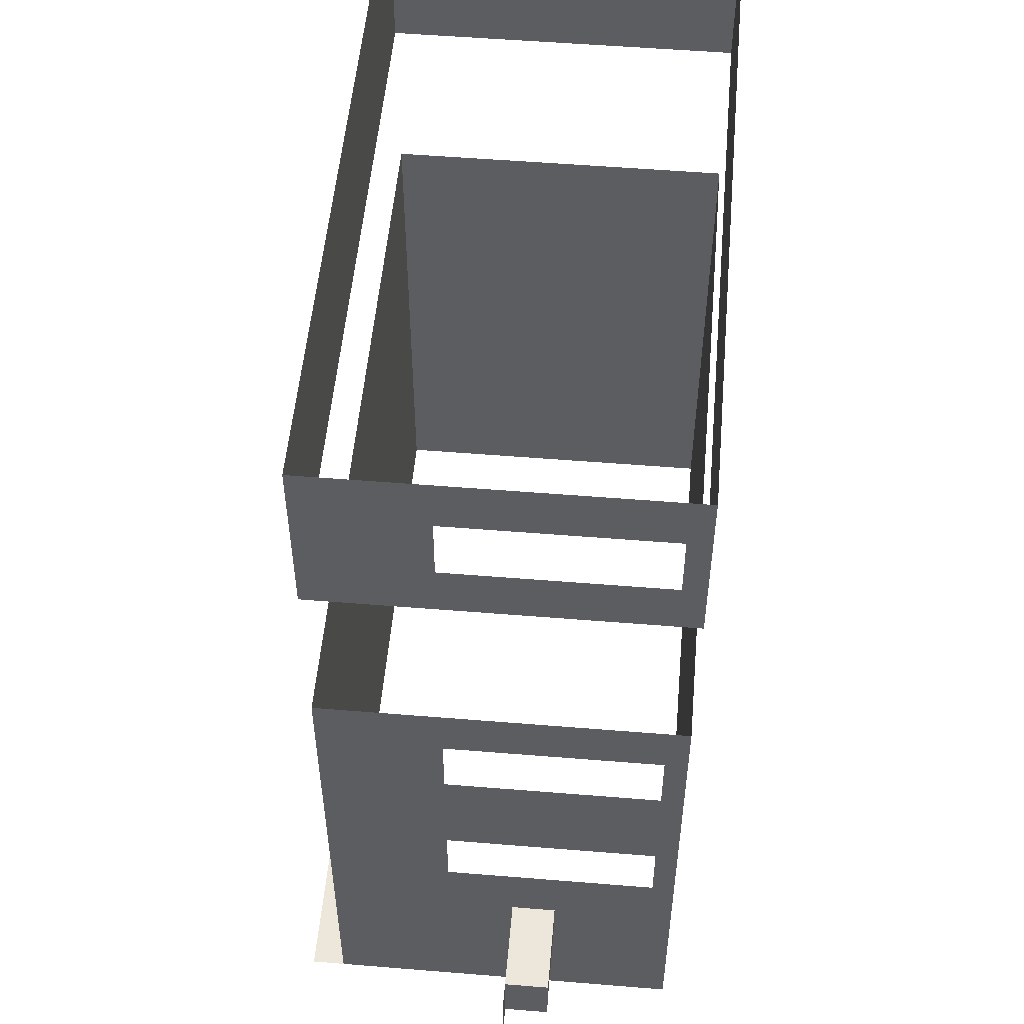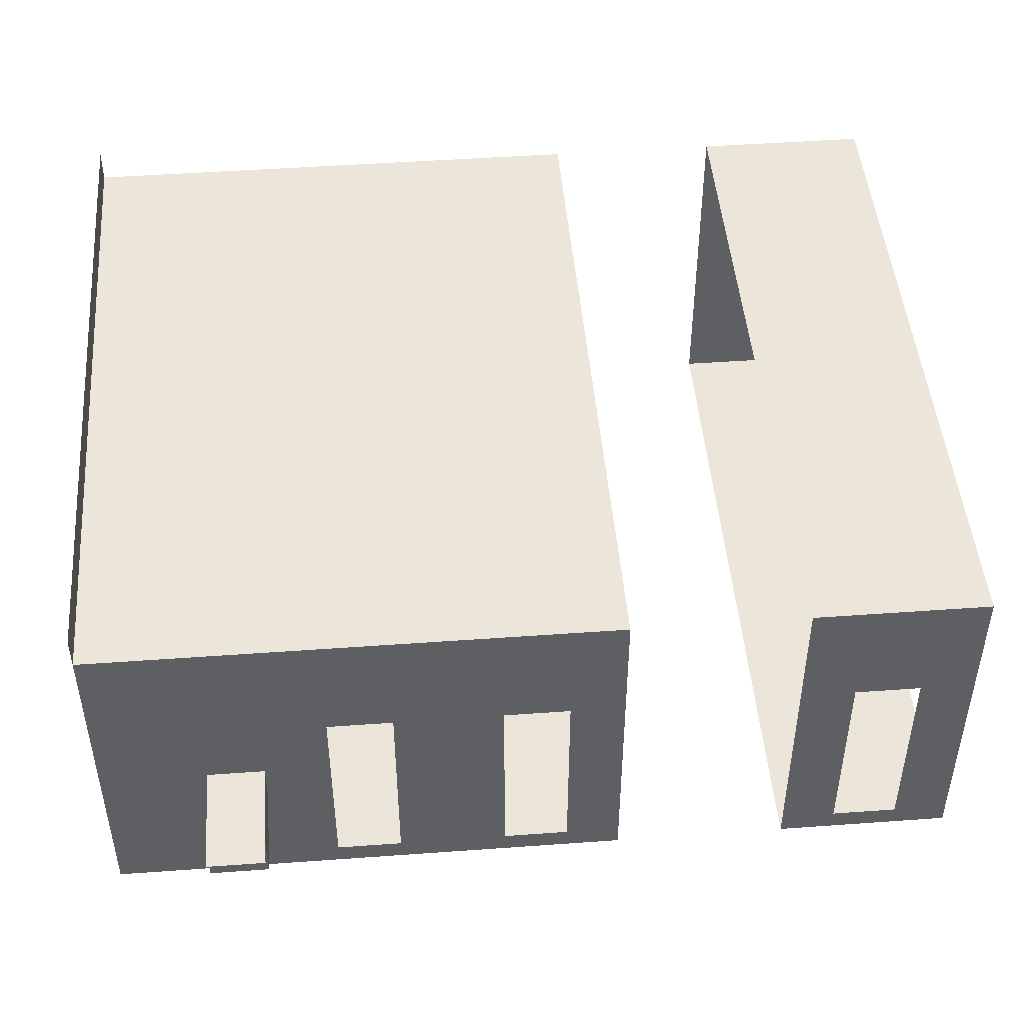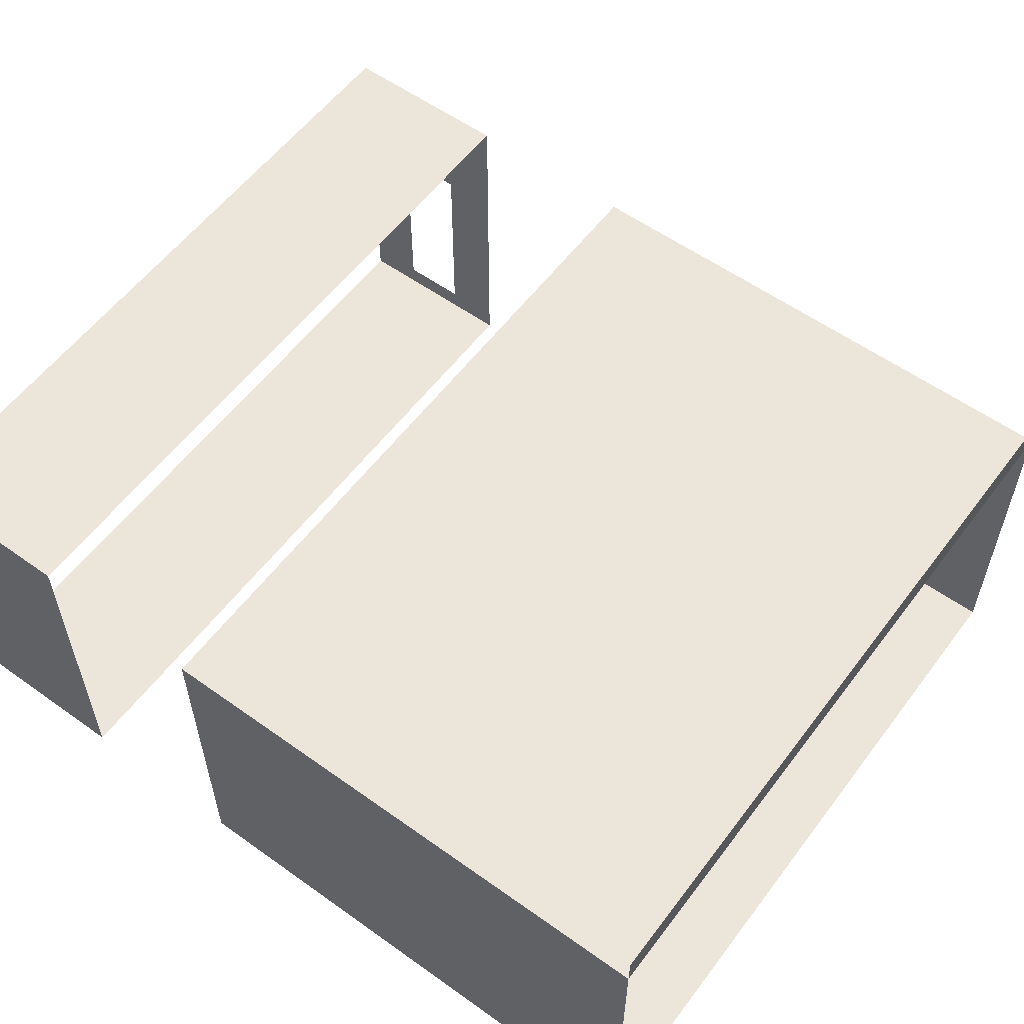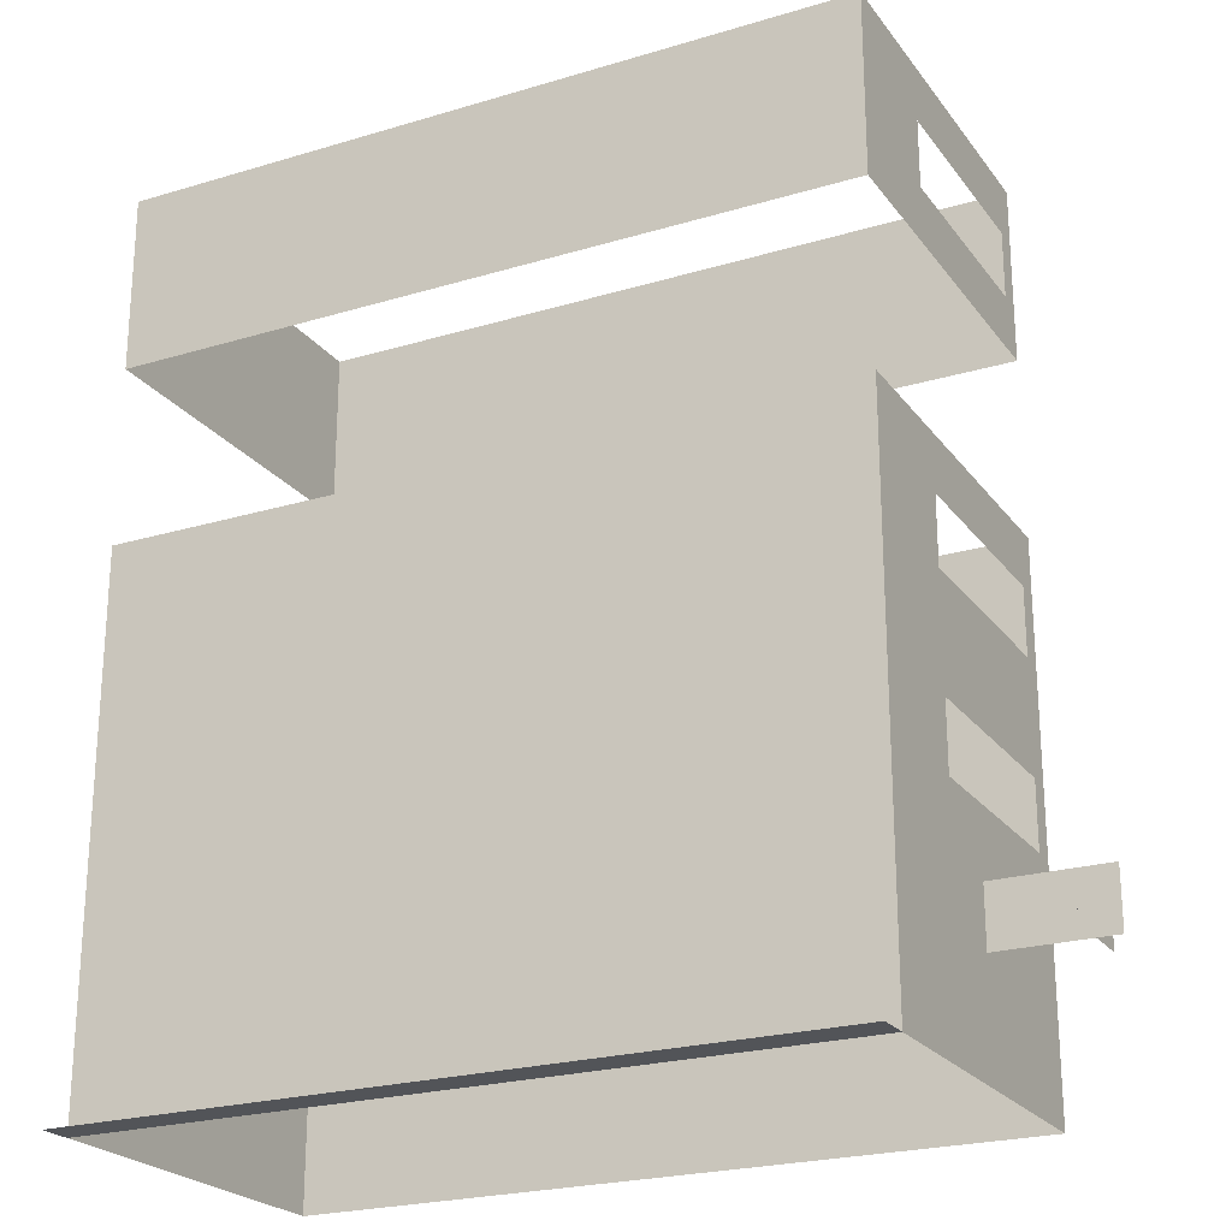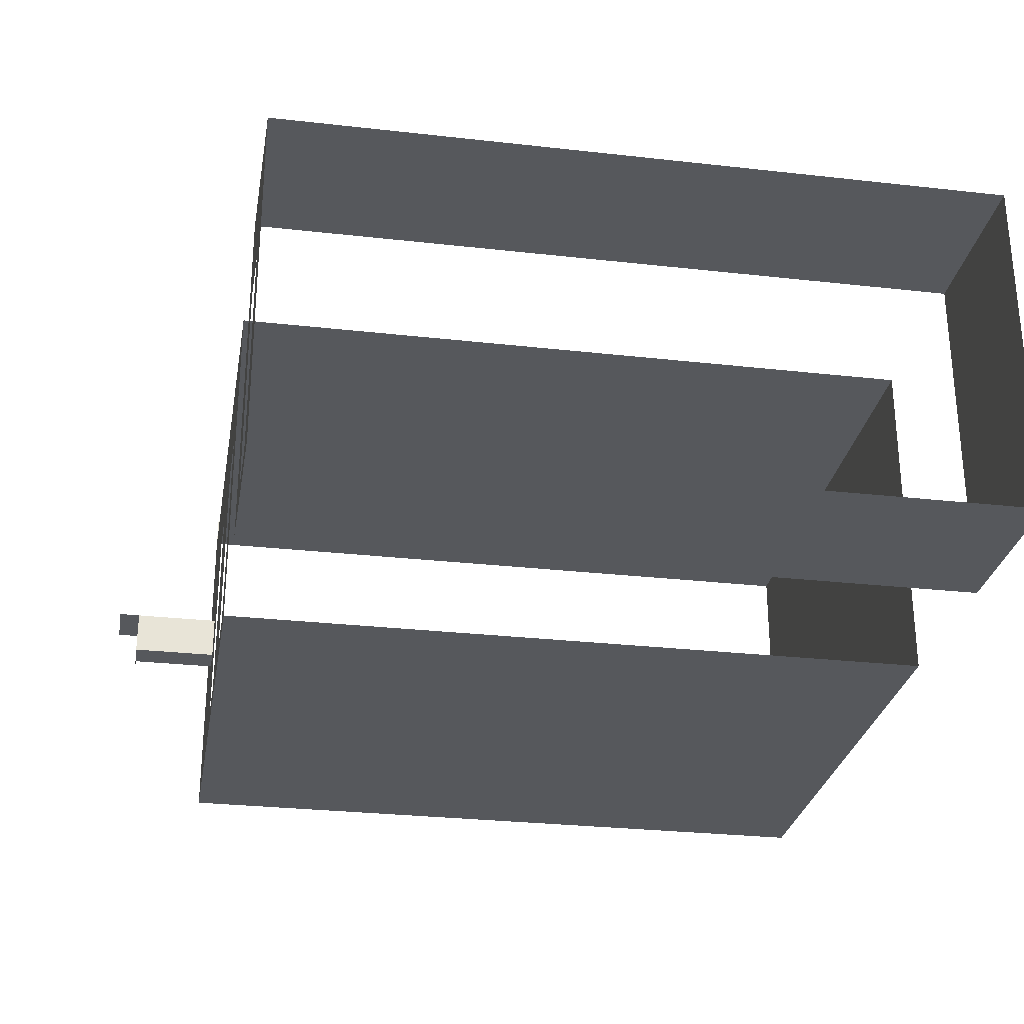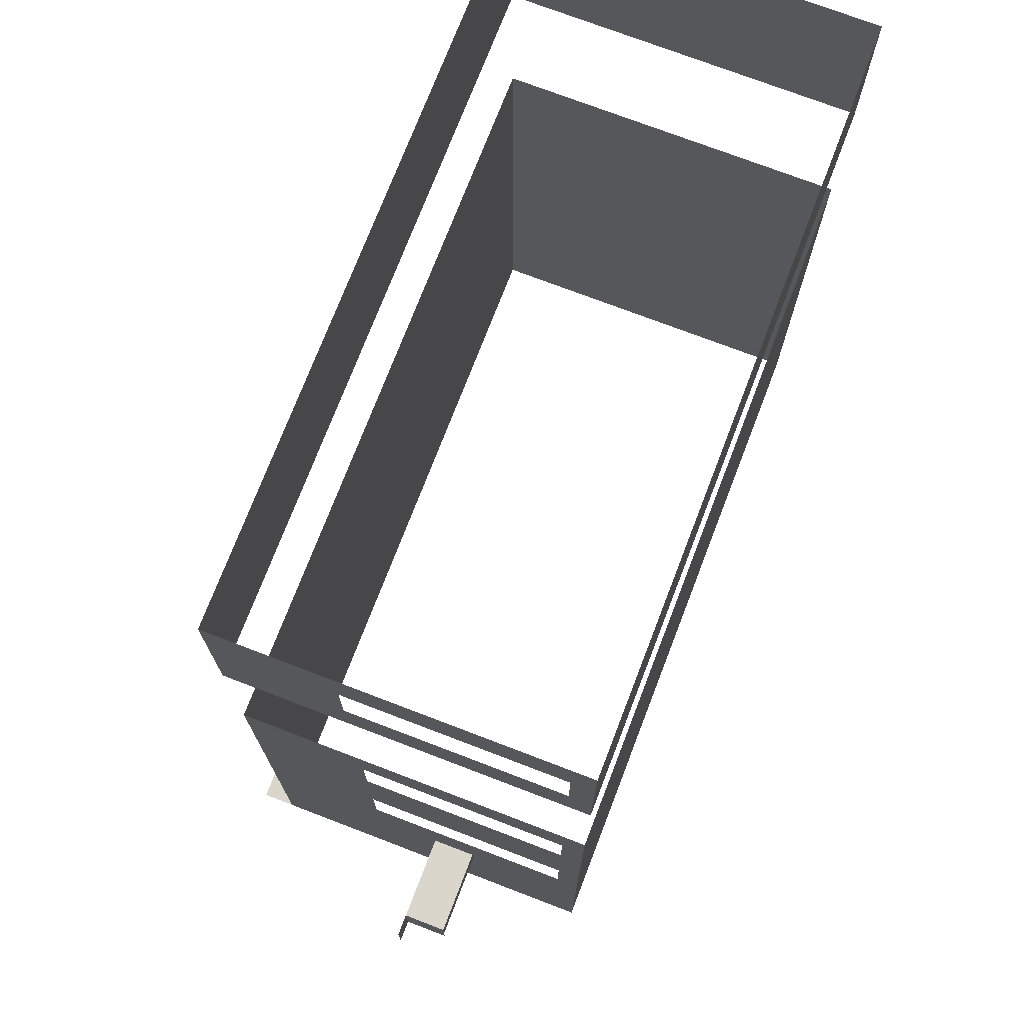
<metadata>
{"format":"obj","ext":"obj","renderer":"f3d","projection":"perspective","resolution":1024,"background":"white","views":[{"elev":53.1,"azim":-85.0,"up":"+Z"},{"elev":47.3,"azim":-94.7,"up":"+Y"},{"elev":57.3,"azim":126.6,"up":"+Y"},{"elev":-23.2,"azim":-153.0,"up":"+Z"},{"elev":-28.3,"azim":-9.7,"up":"+Y"},{"elev":73.6,"azim":-69.0,"up":"+Z"}]}
</metadata>
<code>
g Combined Mesh (root: scene) 11
v -98 42 -55
v -98 10 -71
v -98 42 -71
v -98 10 -55
v -98 42 -71
v -164 42 -55
v -98 42 -55
v -164 42 -71
v -164 10 -55
v -164 10 -71
v -98 10 -71
v -98 10 -55
v -164 10 -71
v -164 10 -55
v -164 12 -66
v -164 12 -60
v -164 42 -55
v -164 31 -60
v -164 42 -71
v -164 31 -66
v -98 42 -7
v -98 10 -23
v -98 42 -23
v -98 10 -7
v -98 42 -23
v -164 42 -7
v -98 42 -7
v -164 42 -23
v -164 10 -7
v -164 10 -23
v -98 10 -23
v -98 10 -7
v -164 10 -23
v -164 10 -7
v -164 12 -18
v -164 12 -12
v -164 42 -7
v -164 31 -12
v -164 42 -23
v -164 31 -18
v -98 42 -39
v -98 10 -55
v -98 42 -55
v -98 10 -39
v -98 42 -55
v -164 42 -39
v -98 42 -39
v -164 42 -55
v -164 10 -39
v -164 10 -55
v -98 10 -55
v -98 10 -39
v -164 10 -55
v -164 10 -39
v -164 12 -50
v -164 12 -44
v -164 42 -39
v -164 31 -44
v -164 42 -55
v -164 31 -50
v -98 42 -71
v -98 10 -87
v -98 42 -87
v -98 10 -71
v -98 42 -87
v -164 42 -71
v -98 42 -71
v -164 42 -87
v -164 10 -71
v -164 10 -87
v -98 10 -87
v -98 10 -71
v -164 42 -87
v -164 45 -87
v -98 45 -87
v -98 42 -87
v -164 25 -77.25
v -172 25 -75
v -164 25 -75
v -172 25 -77.25
v -174 25 -75
v -172 25 -72
v -172 25 -75
v -174 25 -72
v -172 25 -77.25
v -174 25 -75
v -172 25 -75
v -174 25 -77.25
v -172 25 -77.25
v -172 21 -75
v -172 25 -75
v -172 21 -77.25
v -164 10 -87
v -164 10 -71
v -164 12 -82
v -164 12 -76
v -172 21 -72
v -172 25 -72
v -172 21 -75
v -172 25 -75
v -164 42 -87
v -164 31 -82
v -164 42 -71
v -164 31 -76
v -164 21 -72
v -164 25 -72
v -164 21 -75
v -164 25 -75
v -164 31 -82
v -164 21 -72
v -164 25 -72
v -172 21 -72
v -172 25 -72
v -164 21 -75
v -164 21 -72
v -172 21 -75
v -172 21 -72
v -164 25 -72
v -164 25 -75
v -172 25 -72
v -172 25 -75
v -164 25 -75
v -164 21 -75
v -172 25 -75
v -172 21 -75
v -172 21 -72
v -172 25 -72
v -172 21 -72
v -172 25 -72
v -172 25 -72
v -172 21 -72
v -172 21 -75
v -172 21 -72
v -172 21 -75
v -172 21 -72
v -172 21 -72
v -172 21 -75
v -172 25 -72
v -172 25 -75
v -172 25 -72
v -172 25 -75
v -172 25 -75
v -172 25 -72
v -172 25 -75
v -172 21 -75
v -172 25 -75
v -172 21 -75
v -172 21 -75
v -172 25 -75
g Combined Mesh (root: scene) 11_0
f 3 2 1
f 2 4 1
f 7 6 5
f 6 8 5
f 11 10 9
f 11 9 12
g Combined Mesh (root: scene) 11_1
g Combined Mesh (root: scene) 11_2
f 15 14 13
f 15 16 14
f 16 17 14
f 16 18 17
f 20 13 19
f 20 15 13
f 18 19 17
f 18 20 19
g Combined Mesh (root: scene) 11_3
f 23 22 21
f 22 24 21
f 27 26 25
f 26 28 25
f 31 30 29
f 31 29 32
g Combined Mesh (root: scene) 11_4
g Combined Mesh (root: scene) 11_5
f 35 34 33
f 35 36 34
f 36 37 34
f 36 38 37
f 40 33 39
f 40 35 33
f 38 39 37
f 38 40 39
g Combined Mesh (root: scene) 11_6
f 43 42 41
f 42 44 41
f 47 46 45
f 46 48 45
f 51 50 49
f 51 49 52
g Combined Mesh (root: scene) 11_7
g Combined Mesh (root: scene) 11_8
f 55 54 53
f 55 56 54
f 56 57 54
f 56 58 57
f 60 53 59
f 60 55 53
f 58 59 57
f 58 60 59
g Combined Mesh (root: scene) 11_9
f 63 62 61
f 62 64 61
f 67 66 65
f 66 68 65
f 71 70 69
f 71 69 72
f 75 74 73
f 75 73 76
g Combined Mesh (root: scene) 11_10
f 79 78 77
f 78 80 77
f 83 82 81
f 82 84 81
f 87 86 85
f 86 88 85
f 91 90 89
f 90 92 89
g Combined Mesh (root: scene) 11_11
f 95 94 93
f 95 96 94
f 99 98 97
f 99 100 98
f 102 93 101
f 102 95 93
f 104 101 103
f 104 102 101
f 105 103 94
f 105 106 103
f 107 94 96
f 107 105 94
f 106 104 103
f 106 108 104
f 108 96 104
f 108 107 96
f 104 96 109
f 96 95 109
f 112 111 110
f 112 113 111
f 116 115 114
f 116 117 115
f 120 119 118
f 120 121 119
f 124 123 122
f 124 125 123
f 128 127 126
f 131 130 129
f 134 133 132
f 137 136 135
f 140 139 138
f 143 142 141
f 146 145 144
f 149 148 147

</code>
